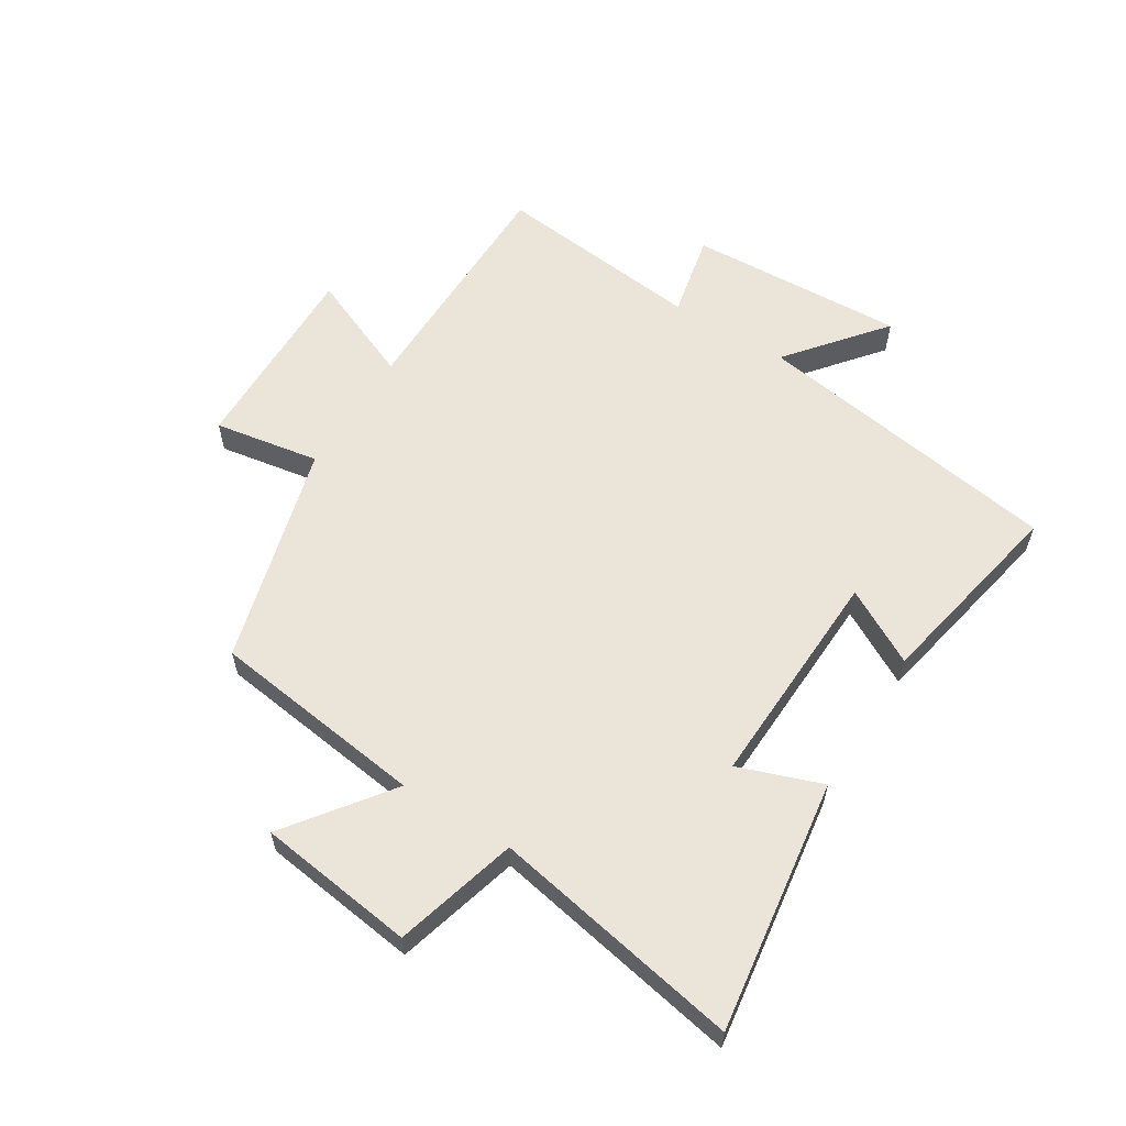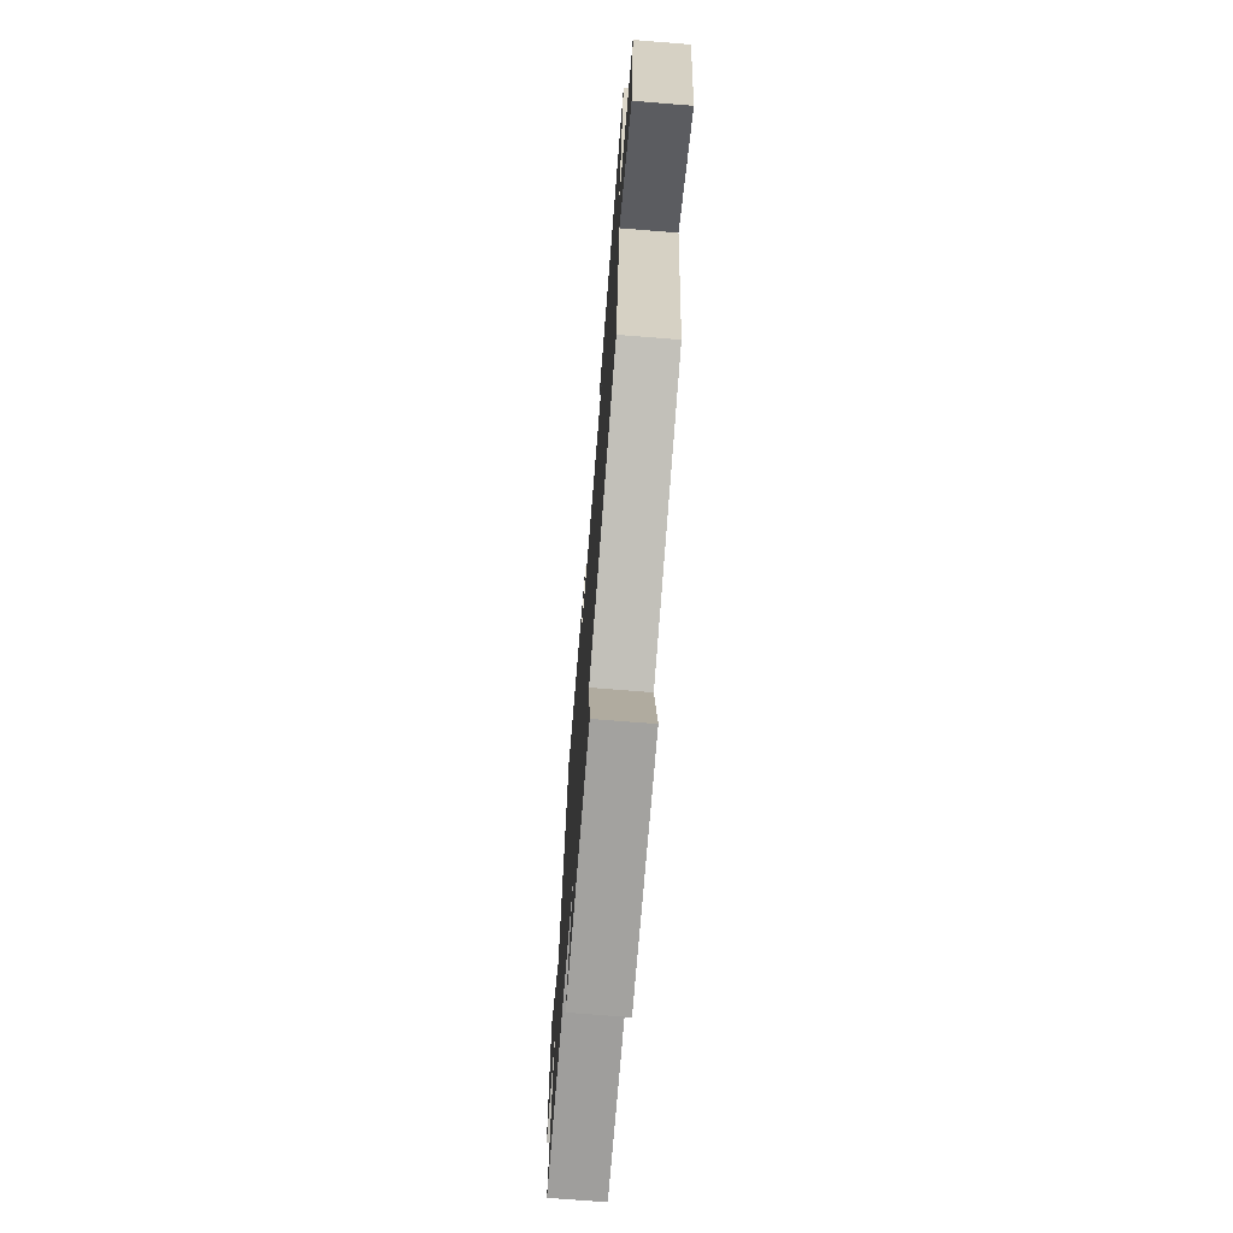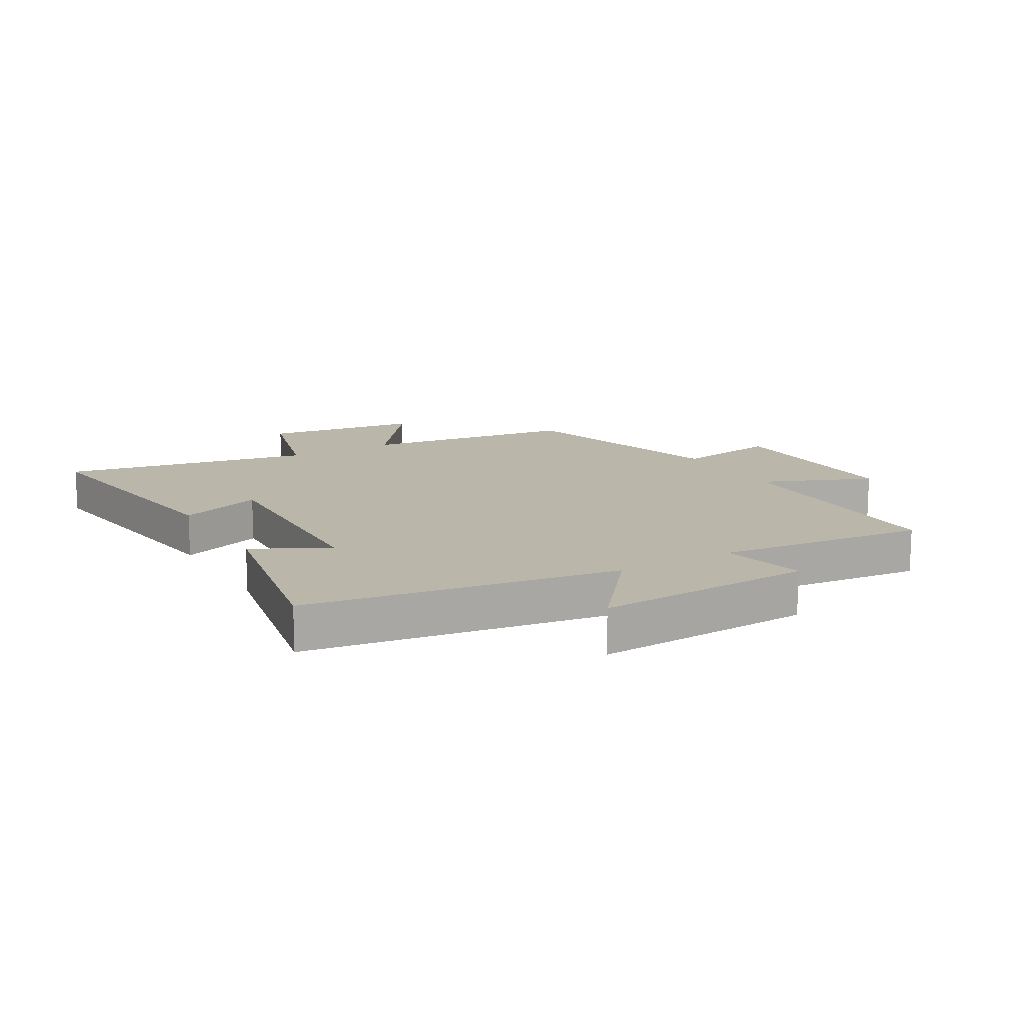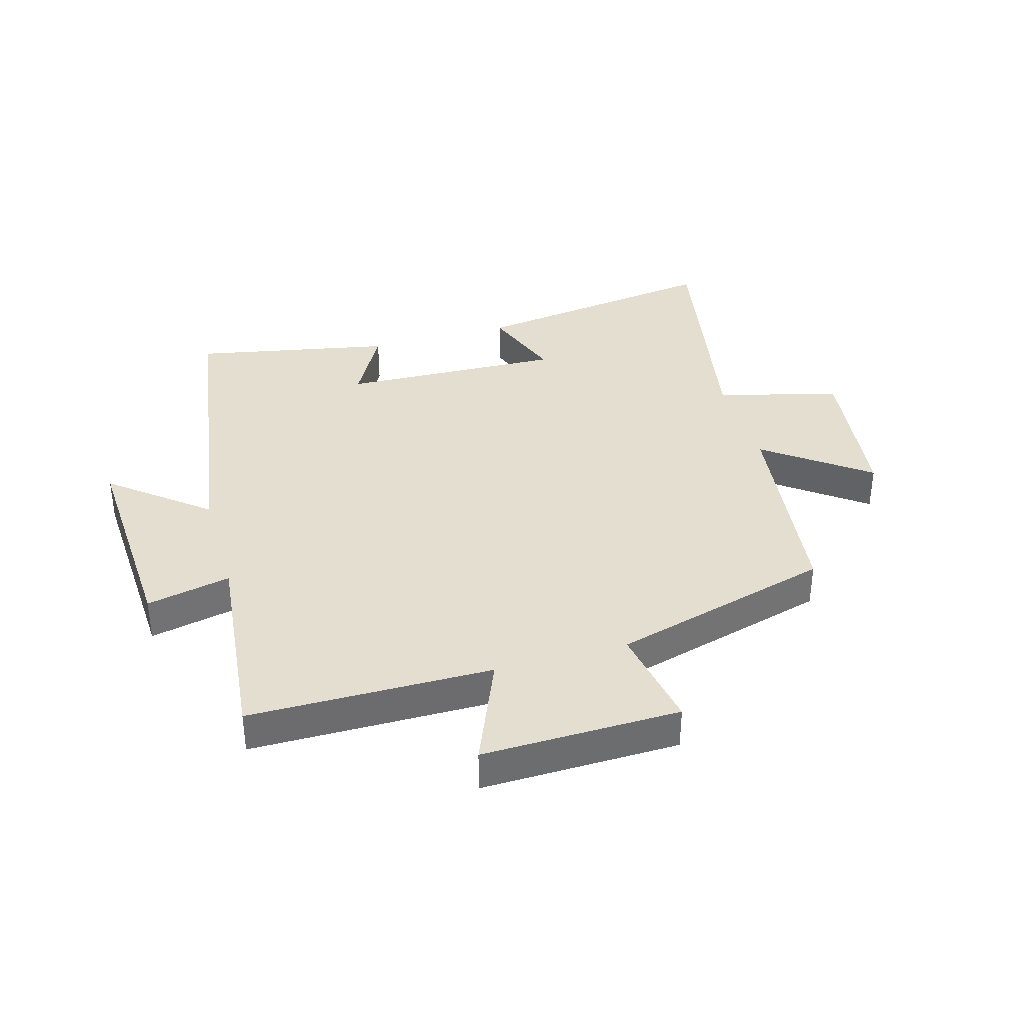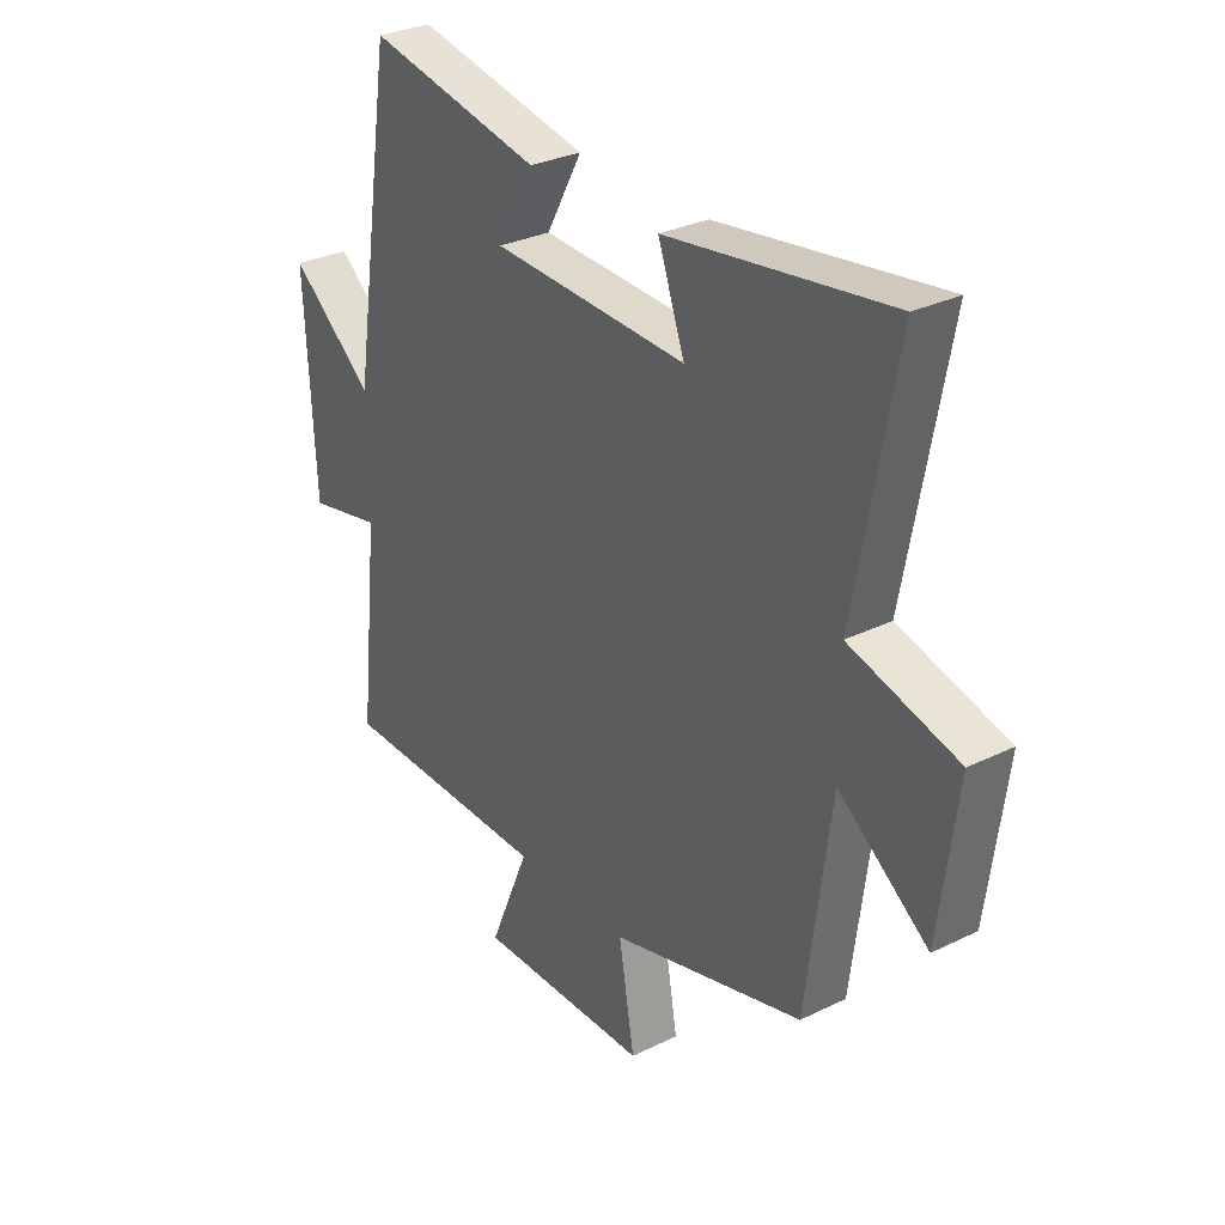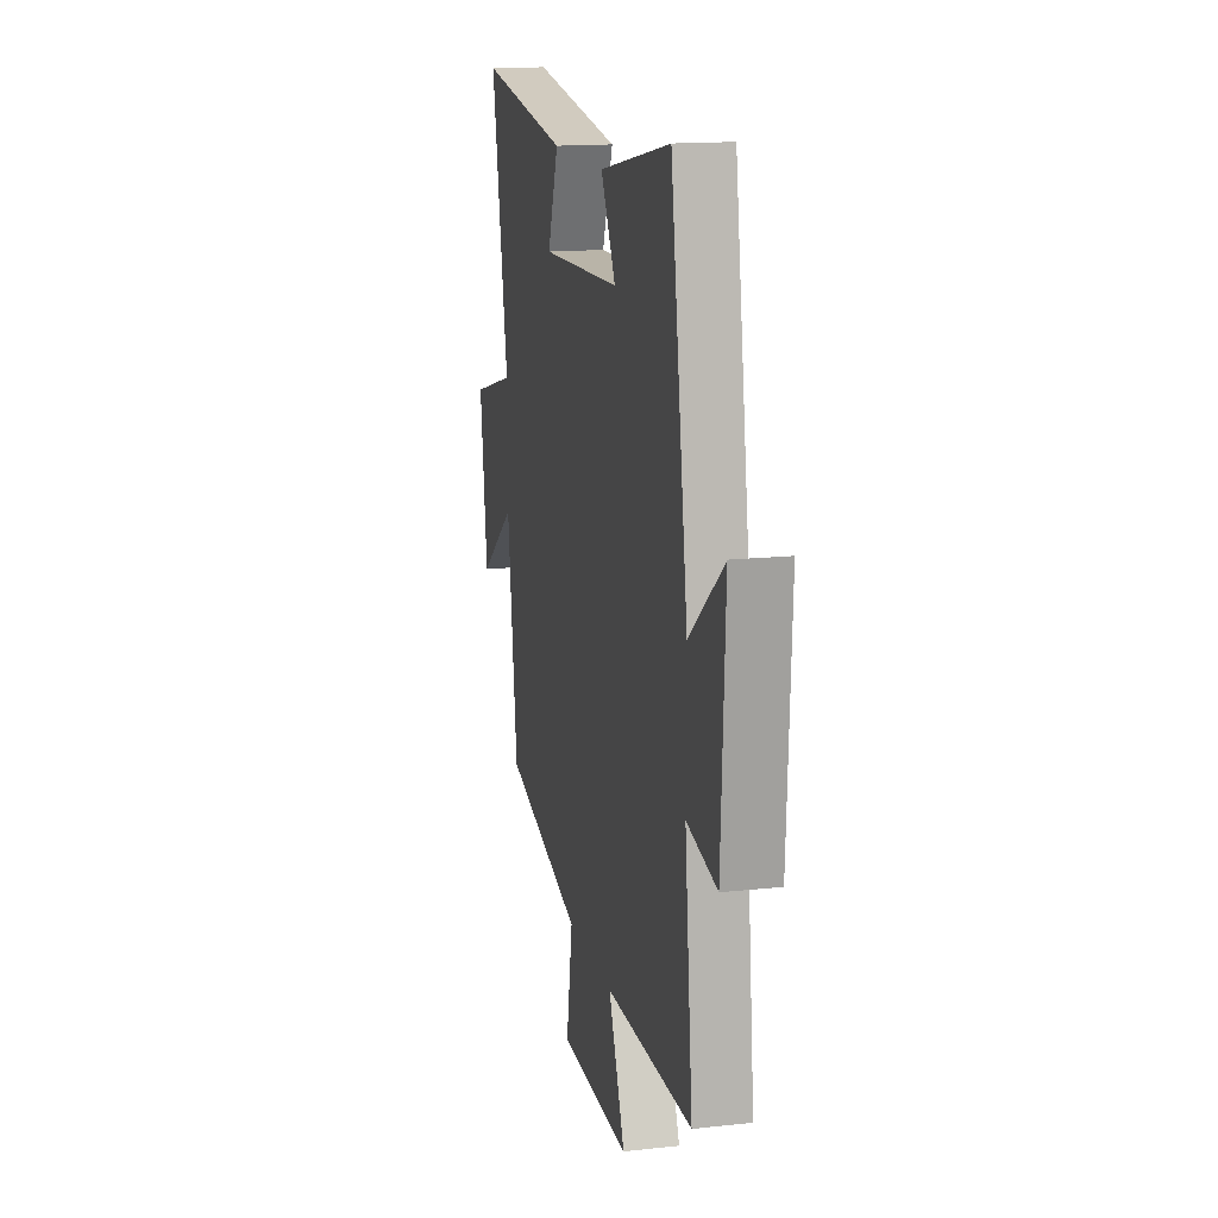
<metadata>
{"format":"obj","ext":"obj","renderer":"f3d","projection":"perspective","resolution":1024,"background":"white","views":[{"elev":59.4,"azim":-58.0,"up":"+Y"},{"elev":-71.4,"azim":-94.6,"up":"+Z"},{"elev":14.1,"azim":59.8,"up":"+Y"},{"elev":36.5,"azim":163.9,"up":"+Y"},{"elev":30.2,"azim":-125.5,"up":"+Z"},{"elev":15.5,"azim":77.1,"up":"+Z"}]}
</metadata>
<code>
v -0.454 0.07 -0.4
v -0.5 0.07 -0.044
v -0.669 0.07 -0.17
v -0.703 0.07 0.09
v -0.5 0.07 0.146
v -0.577 0.07 0.56
v -0.158 0.07 0.5
v -0.208 0.07 0.362
v 0.16 0.07 0.376
v 0.092 0.07 0.5
v 0.42 0.07 0.565
v 0.5 0.07 0.051
v 0.658 0.07 0.179
v 0.64 0.07 -0.181
v 0.5 0.07 -0.151
v 0.537 0.07 -0.497
v 0.134 0.07 -0.5
v 0.21 0.07 -0.681
v -0.118 0.07 -0.675
v -0.088 0.07 -0.5
v -0.454 0 -0.4
v -0.5 0 -0.044
v -0.669 0 -0.17
v -0.703 0 0.09
v -0.5 0 0.146
v -0.577 0 0.56
v -0.158 0 0.5
v -0.208 0 0.362
v 0.16 0 0.376
v 0.092 0 0.5
v 0.42 0 0.565
v 0.5 0 0.051
v 0.658 0 0.179
v 0.64 0 -0.181
v 0.5 0 -0.151
v 0.537 0 -0.497
v 0.134 0 -0.5
v 0.21 0 -0.681
v -0.118 0 -0.675
v -0.088 0 -0.5
f 17 18 19 20
f 20 1 2
f 17 20 2
f 16 17 2
f 15 16 2
f 12 13 14 15
f 11 12 15
f 10 11 15
f 9 10 15
f 8 9 15 2
f 5 6 7 8
f 5 8 2 3
f 3 4 5
f 40 39 38 37
f 22 21 40
f 22 40 37
f 22 37 36
f 22 36 35
f 35 34 33 32
f 35 32 31
f 35 31 30
f 35 30 29
f 22 35 29 28
f 28 27 26 25
f 23 22 28 25
f 25 24 23
f 1 21 22 2
f 2 22 23 3
f 3 23 24 4
f 4 24 25 5
f 5 25 26 6
f 6 26 27 7
f 7 27 28 8
f 8 28 29 9
f 9 29 30 10
f 10 30 31 11
f 11 31 32 12
f 12 32 33 13
f 13 33 34 14
f 14 34 35 15
f 15 35 36 16
f 16 36 37 17
f 17 37 38 18
f 18 38 39 19
f 19 39 40 20
f 20 40 21 1

</code>
